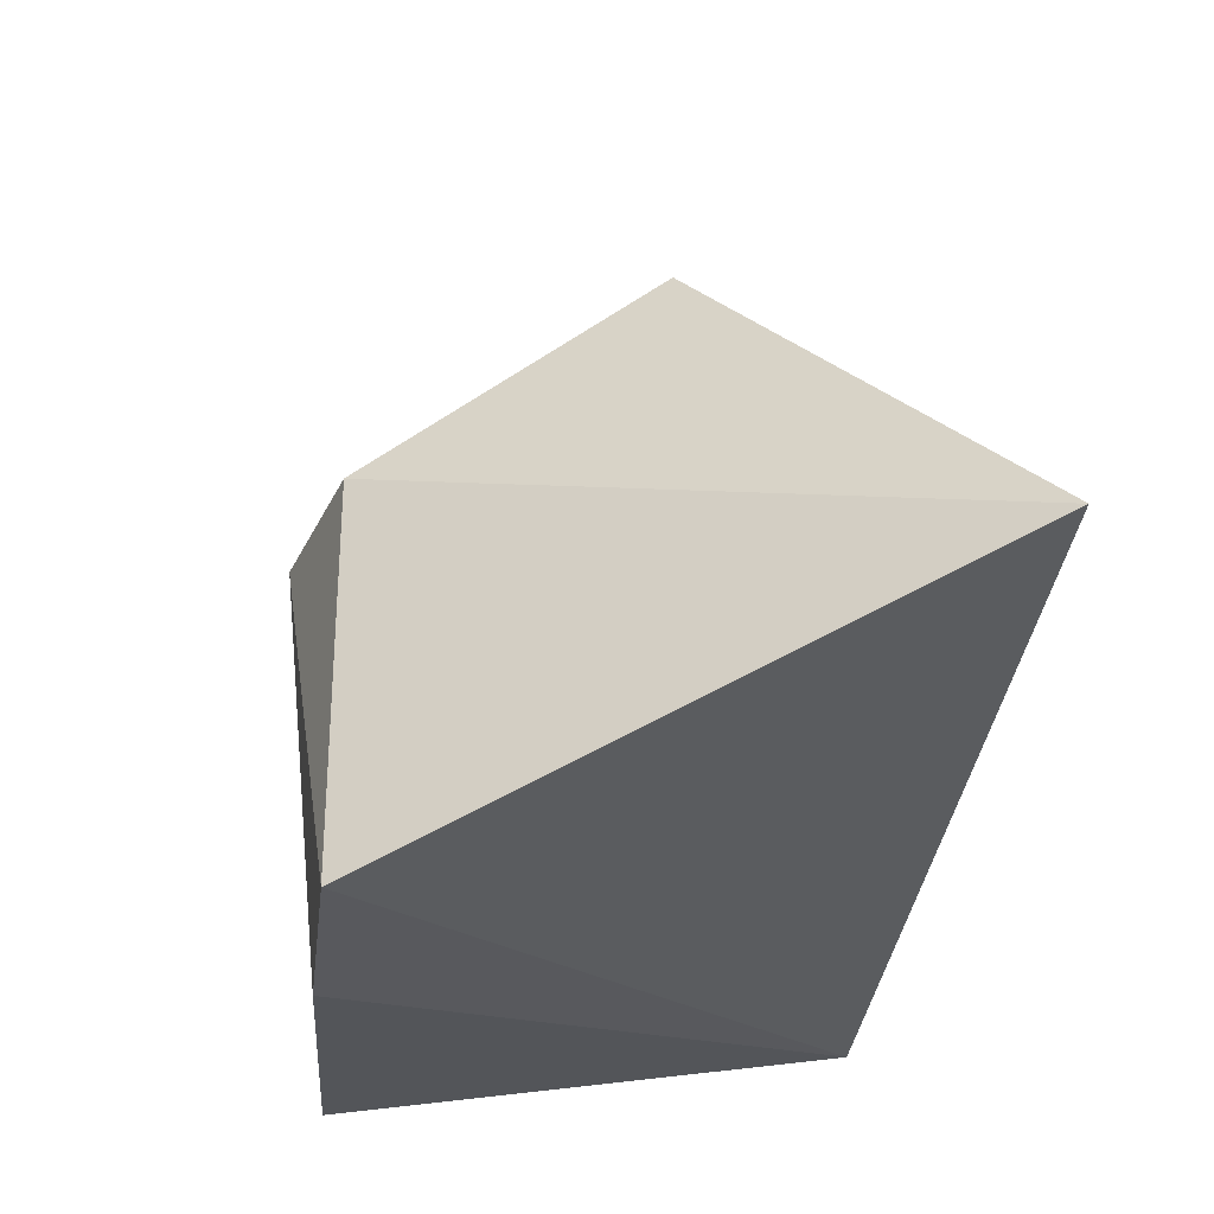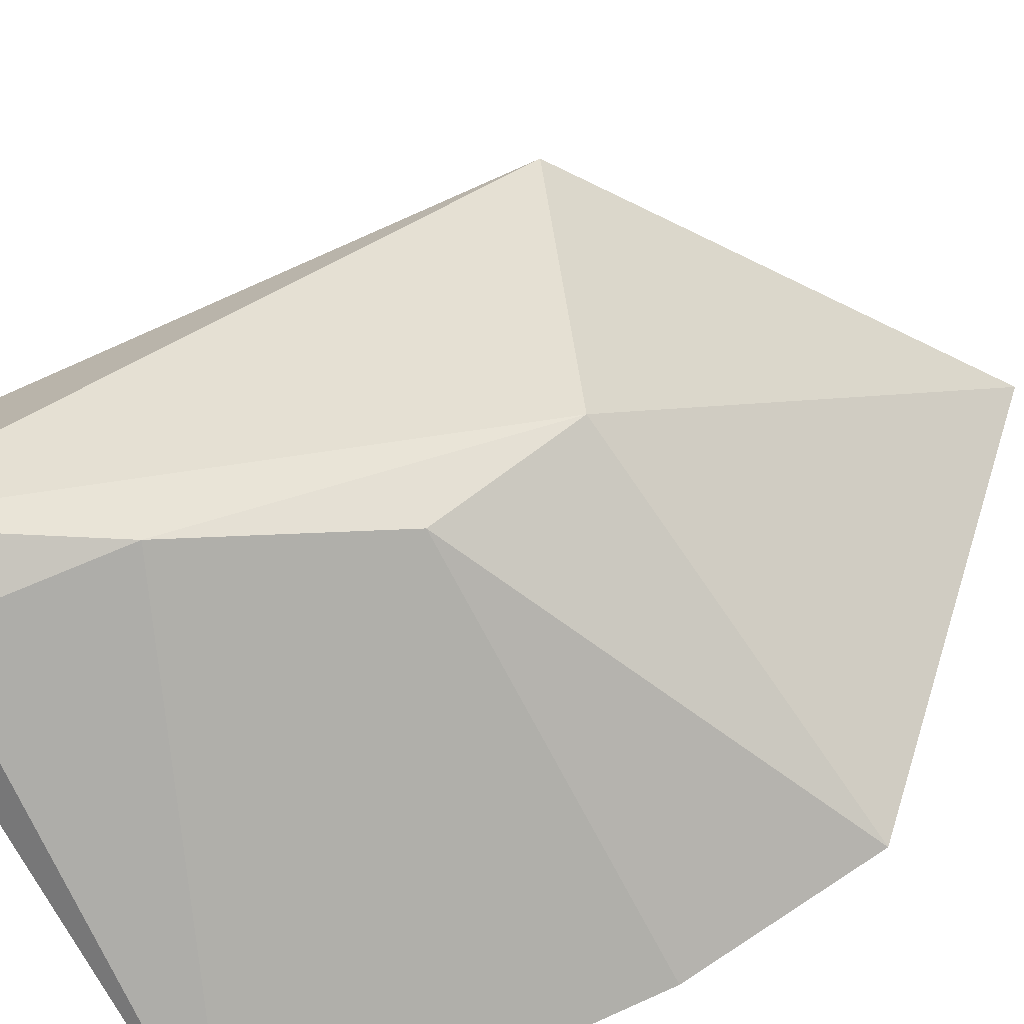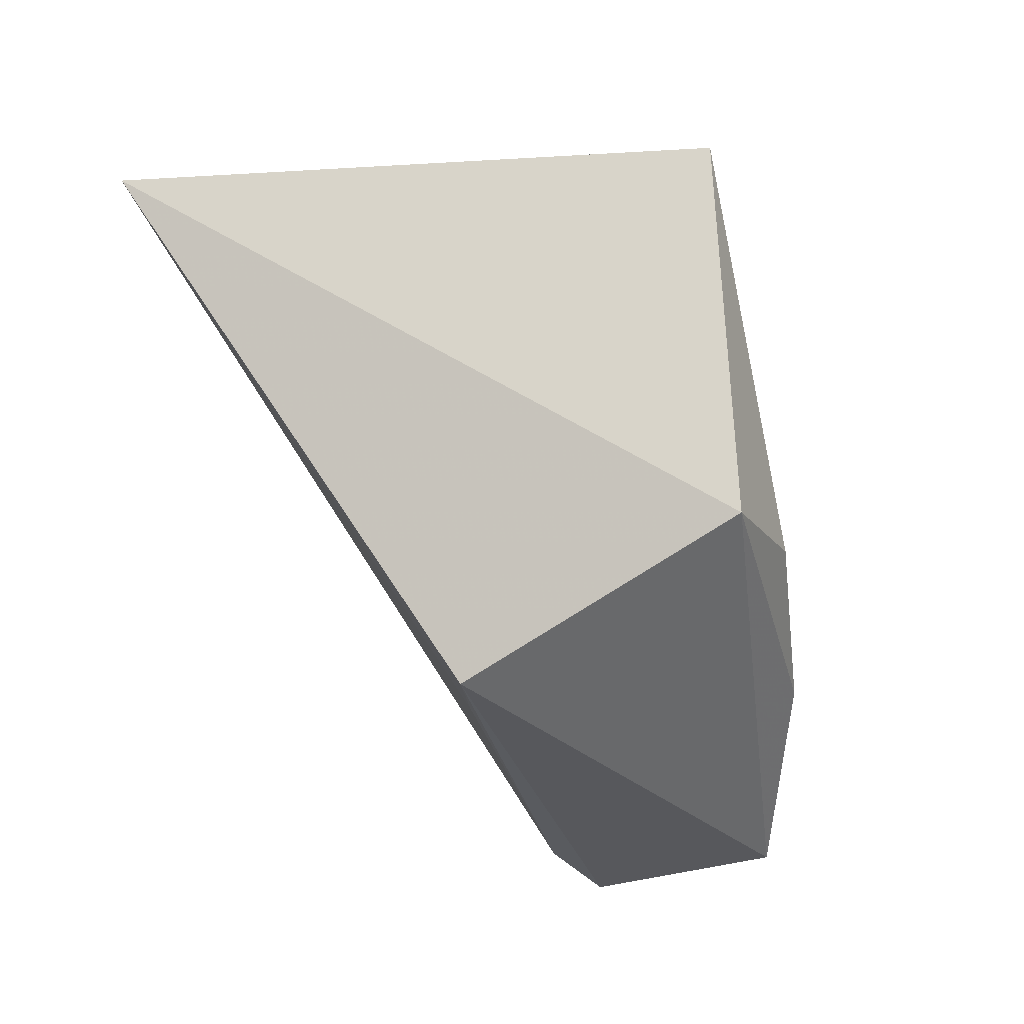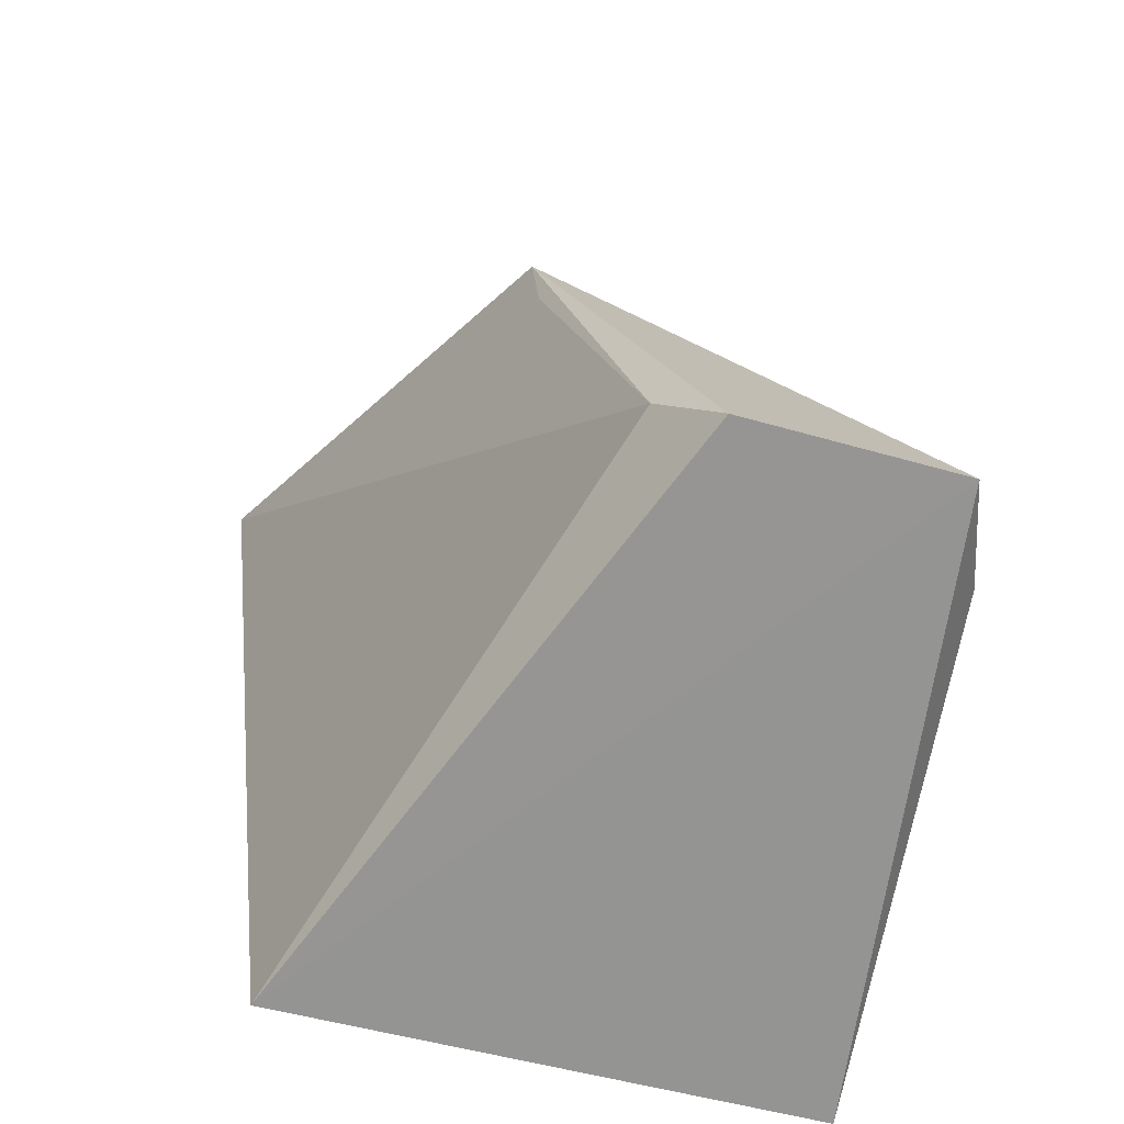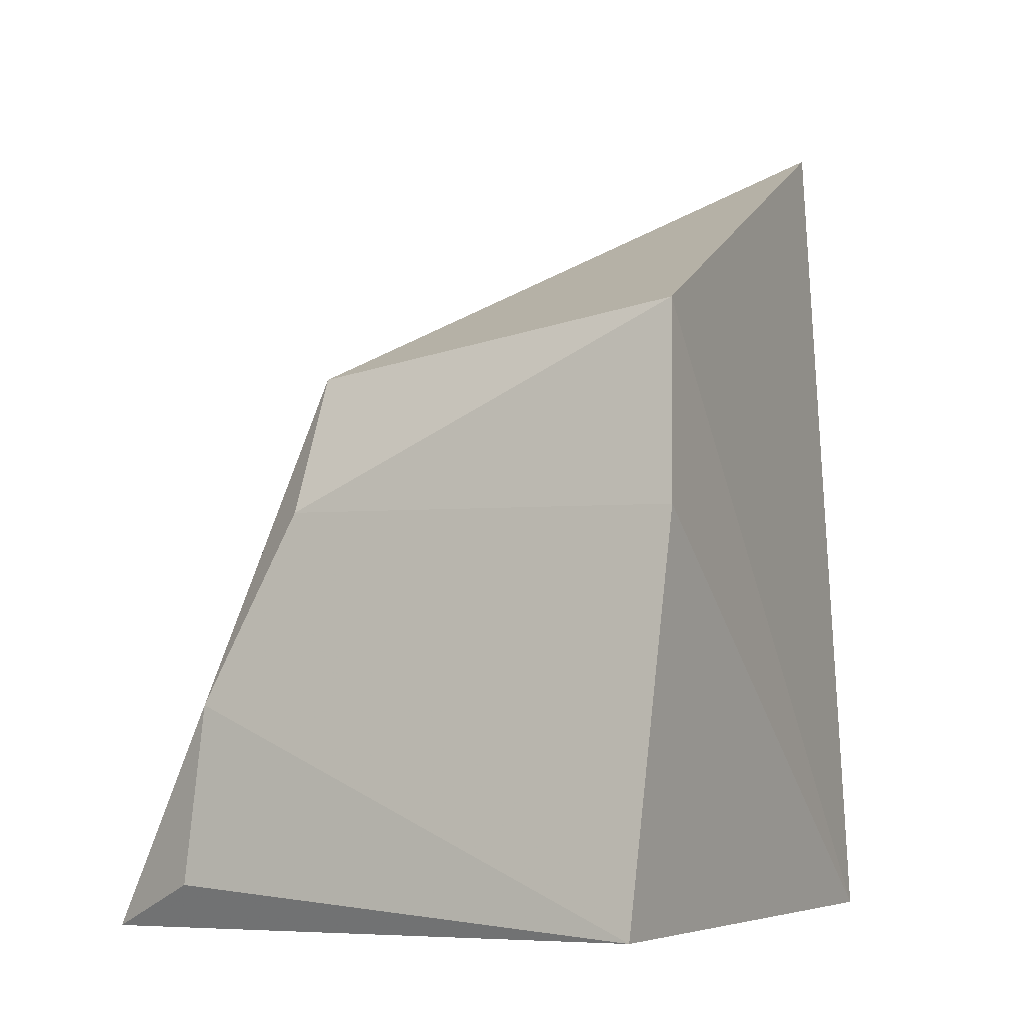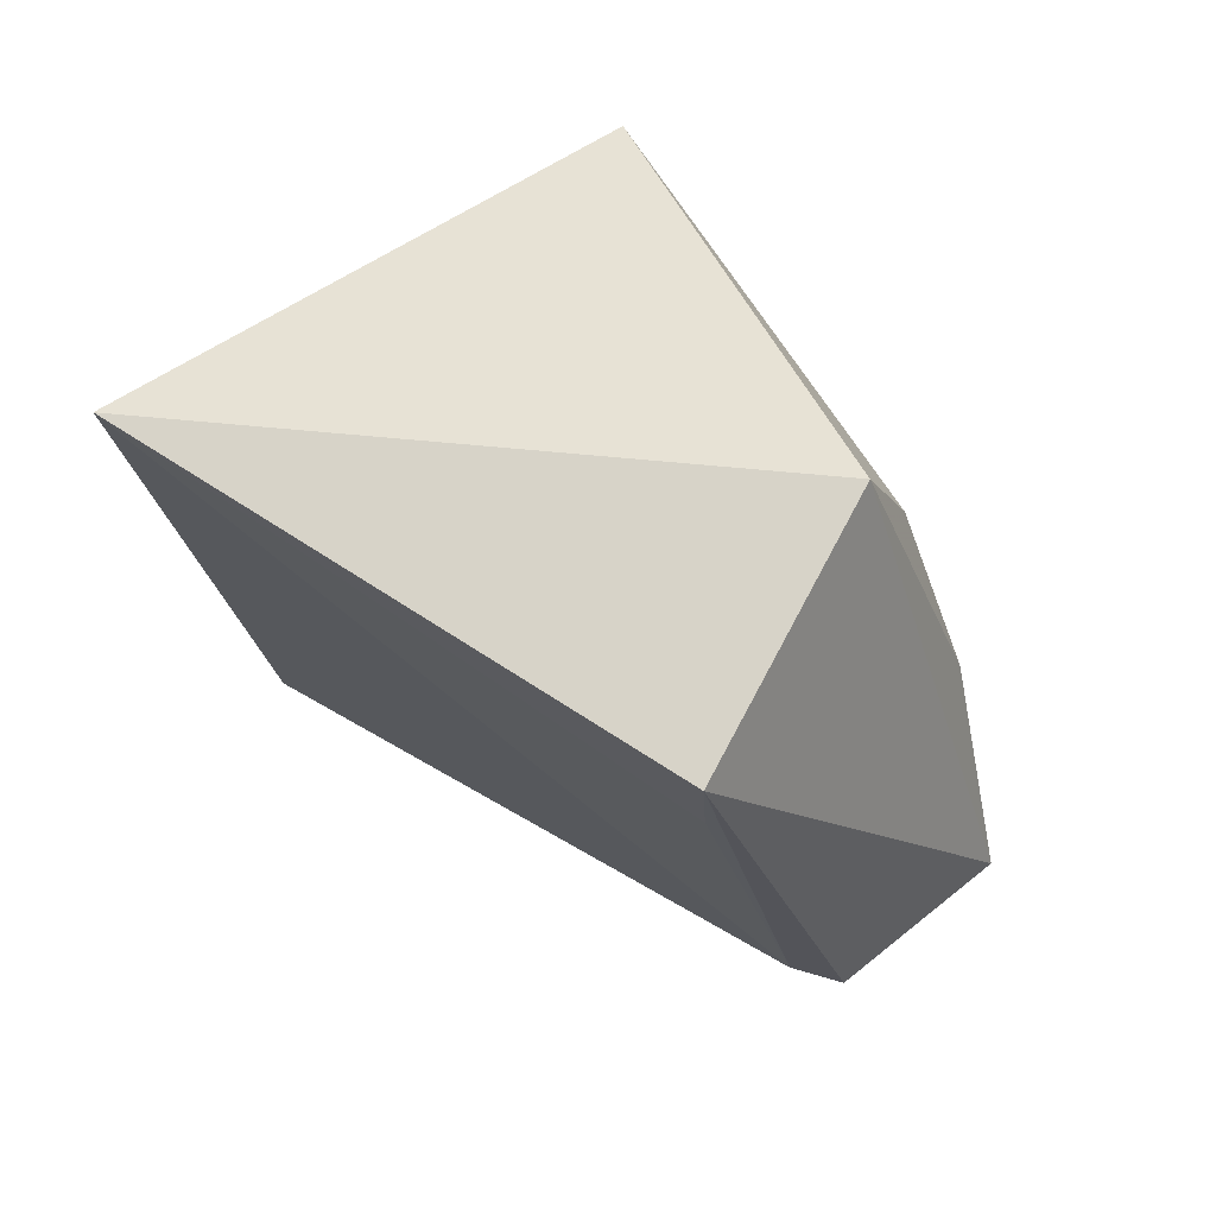
<metadata>
{"format":"obj","ext":"obj","renderer":"f3d","projection":"perspective","resolution":1024,"background":"white","views":[{"elev":60.0,"azim":-98.8,"up":"+Y"},{"elev":-73.5,"azim":119.7,"up":"+Z"},{"elev":66.7,"azim":79.0,"up":"+Y"},{"elev":-68.3,"azim":74.5,"up":"+Y"},{"elev":-5.5,"azim":-152.3,"up":"+Y"},{"elev":64.2,"azim":50.1,"up":"+Y"}]}
</metadata>
<code>
v 0.006098 0.01562 0.03692
v 0.03241 -0.02695 0.01853
v 0.02838 0.002308 0.02557
v 0.001386 0.002167 0.007126
v 0.001482 -0.0263 0.03031
v 0.0262 -0.01605 0.00649
v 0.02141 0.0002031 0.009954
v 0.03085 -0.02316 0.02108
v 0.03249 -0.02709 0.008434
v 0.02128 -0.006755 0.006856
v 0.02816 -0.002388 0.02511
v 0.002506 -0.02644 0.004661
v 0.000858 -0.007342 0.005841
v 0.02727 -0.02481 0.006483
f 5 1 4
f 7 1 3
f 7 4 1
f 8 2 3
f 8 5 2
f 8 1 5
f 9 3 2
f 9 2 5
f 9 7 3
f 9 6 7
f 10 7 6
f 10 4 7
f 11 8 3
f 11 3 1
f 11 1 8
f 12 9 5
f 12 10 6
f 13 12 5
f 13 5 4
f 13 4 10
f 13 10 12
f 14 12 6
f 14 6 9
f 14 9 12

</code>
